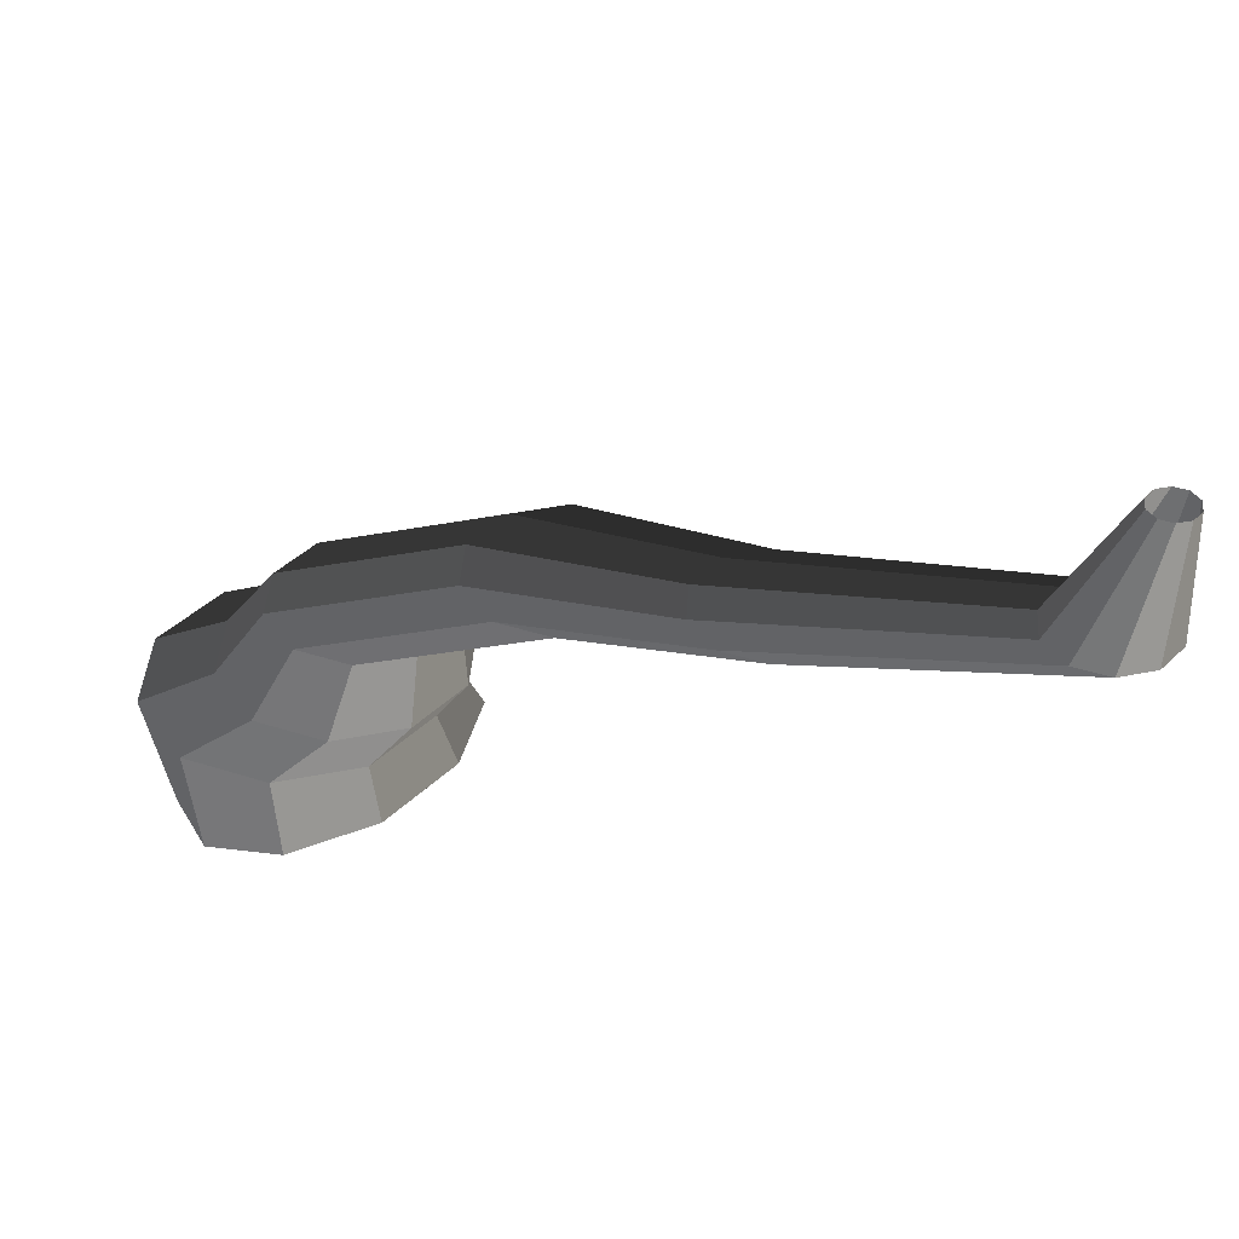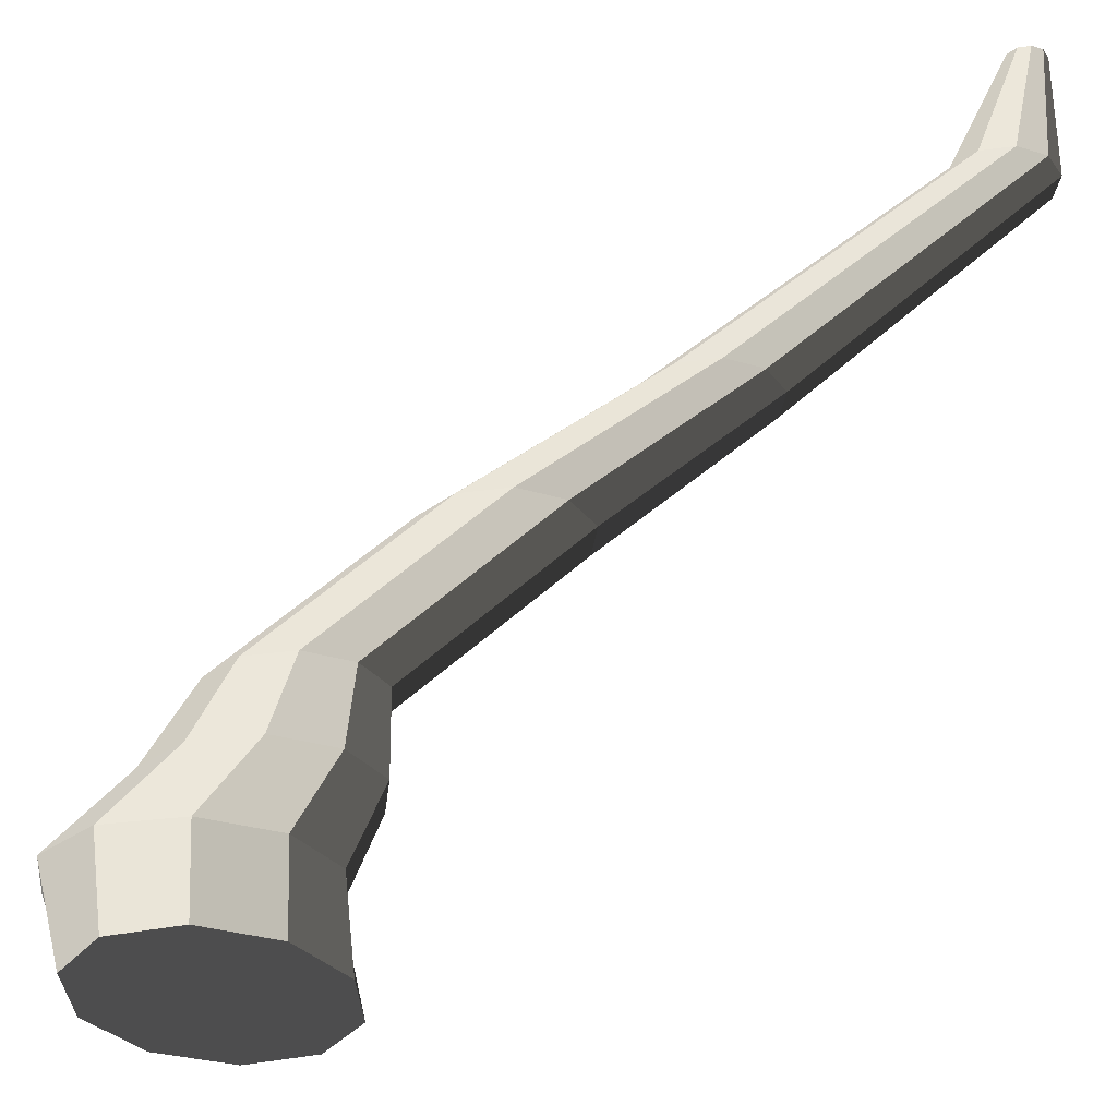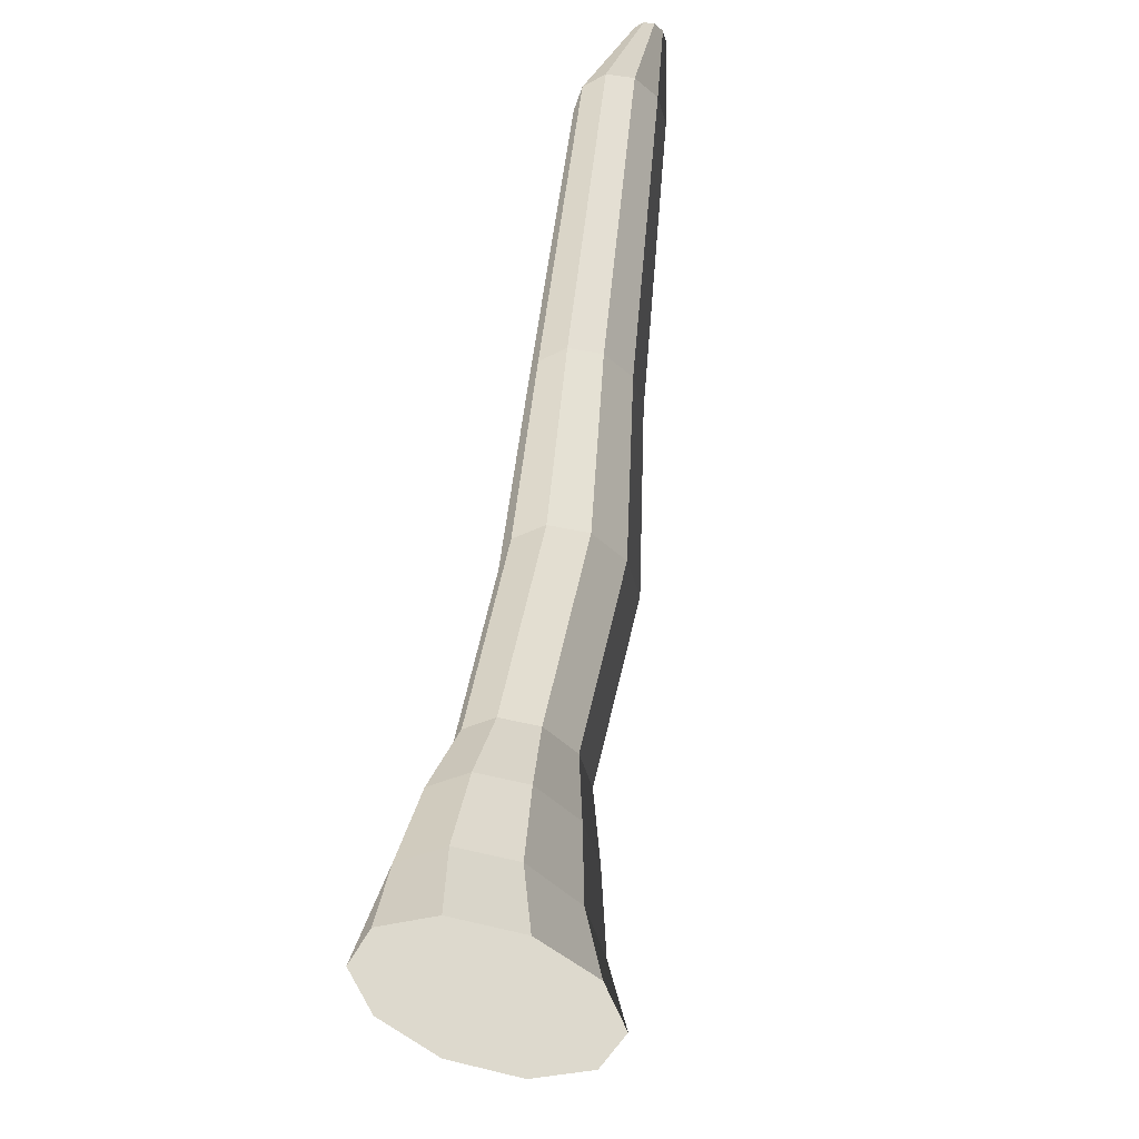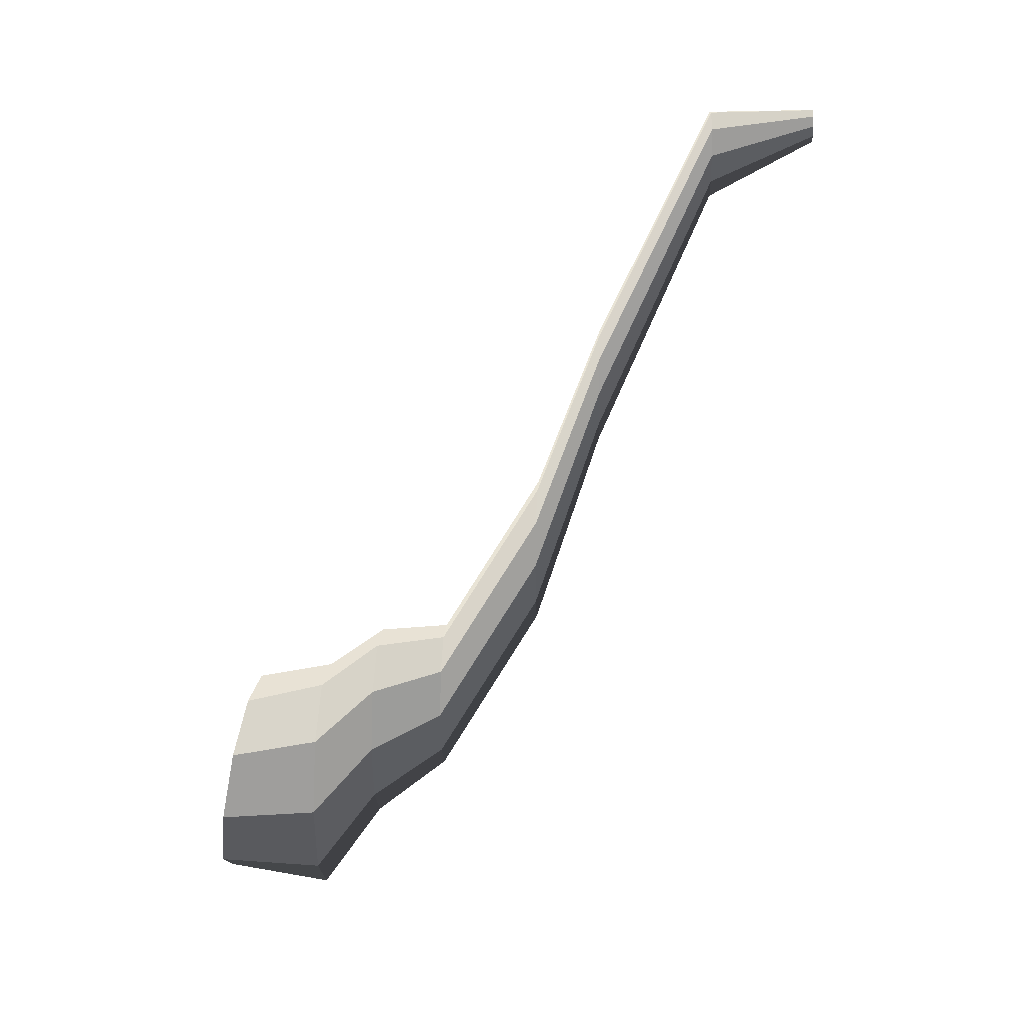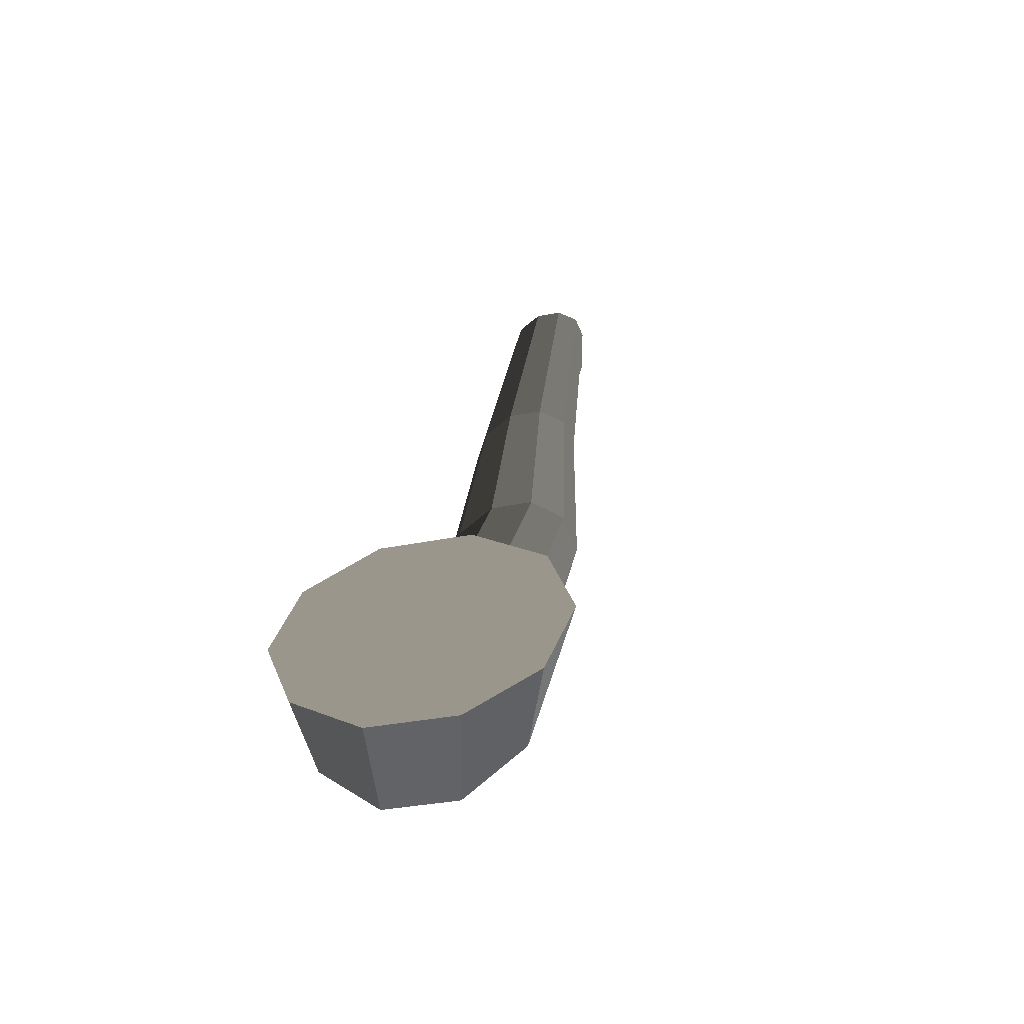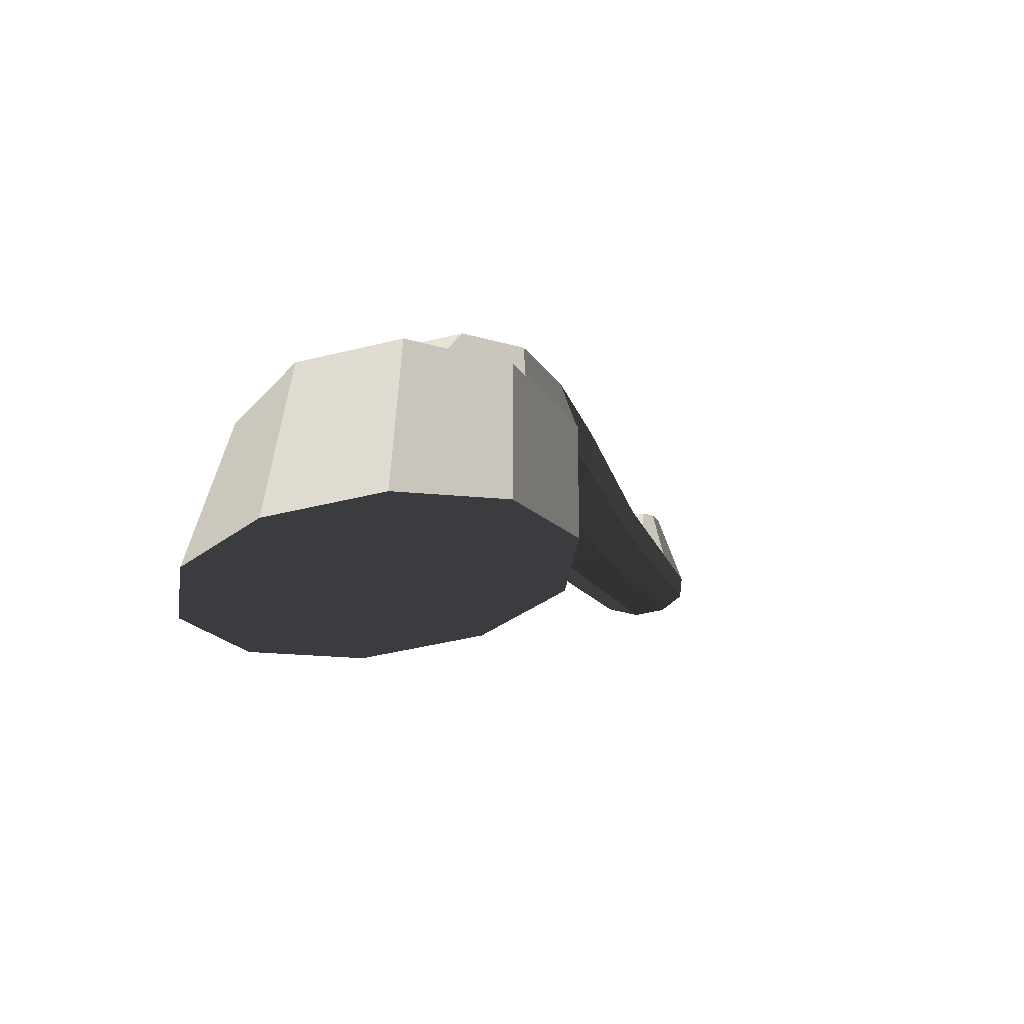
<metadata>
{"format":"obj","ext":"obj","renderer":"f3d","projection":"perspective","resolution":1024,"background":"white","views":[{"elev":39.8,"azim":-50.1,"up":"+Y"},{"elev":-29.7,"azim":-60.3,"up":"+Y"},{"elev":40.8,"azim":16.2,"up":"+Z"},{"elev":13.3,"azim":92.6,"up":"+Z"},{"elev":-32.0,"azim":16.3,"up":"+Z"},{"elev":-40.0,"azim":-162.5,"up":"+Y"}]}
</metadata>
<code>
v 0.04989 -0.3353 -0.4281
v 0.002121 -0.3227 -0.3245
v 0.1272 -0.3305 -0.3885
v -0.04565 -0.3353 -0.4281
v -0.1229 -0.3305 -0.3885
v -0.1525 -0.3227 -0.3245
v -0.1229 -0.3149 -0.2604
v -0.04565 -0.31 -0.2209
v 0.04989 -0.31 -0.2209
v 0.1272 -0.3149 -0.2604
v 0.1567 -0.3227 -0.3245
v 0.1272 -0.3305 -0.3885
v 0.08217 -0.2266 -0.4143
v 0.01615 -0.2266 -0.4622
v 0.04989 -0.3353 -0.4281
v 0.04989 -0.3353 -0.4281
v 0.01615 -0.2266 -0.4622
v -0.06545 -0.2266 -0.4622
v -0.04565 -0.3353 -0.4281
v -0.04565 -0.3353 -0.4281
v -0.06545 -0.2266 -0.4622
v -0.1315 -0.2266 -0.4143
v -0.1229 -0.3305 -0.3885
v -0.1229 -0.3305 -0.3885
v -0.1315 -0.2266 -0.4143
v -0.1567 -0.2266 -0.3367
v -0.1525 -0.3227 -0.3245
v -0.1525 -0.3227 -0.3245
v -0.1567 -0.2266 -0.3367
v -0.1315 -0.2266 -0.259
v -0.1229 -0.3149 -0.2604
v -0.1229 -0.3149 -0.2604
v -0.1315 -0.2266 -0.259
v -0.06545 -0.2266 -0.2111
v -0.04565 -0.31 -0.2209
v -0.04565 -0.31 -0.2209
v -0.06545 -0.2266 -0.2111
v 0.01615 -0.2266 -0.2111
v 0.04989 -0.31 -0.2209
v 0.04989 -0.31 -0.2209
v 0.01615 -0.2266 -0.2111
v 0.08217 -0.2266 -0.259
v 0.1272 -0.3149 -0.2604
v 0.1272 -0.3149 -0.2604
v 0.08217 -0.2266 -0.259
v 0.1074 -0.2266 -0.3367
v 0.1567 -0.3227 -0.3245
v 0.1567 -0.3227 -0.3245
v 0.1074 -0.2266 -0.3367
v 0.08217 -0.2266 -0.4143
v 0.1272 -0.3305 -0.3885
v 0.08217 -0.2266 -0.4143
v 0.06094 -0.1607 -0.3318
v 0.00645 -0.1607 -0.3714
v 0.01615 -0.2266 -0.4622
v 0.01615 -0.2266 -0.4622
v 0.00645 -0.1607 -0.3714
v -0.06089 -0.1607 -0.3714
v -0.06545 -0.2266 -0.4622
v -0.06545 -0.2266 -0.4622
v -0.06089 -0.1607 -0.3714
v -0.1154 -0.1607 -0.3318
v -0.1315 -0.2266 -0.4143
v -0.1315 -0.2266 -0.4143
v -0.1154 -0.1607 -0.3318
v -0.1362 -0.1607 -0.2678
v -0.1567 -0.2266 -0.3367
v -0.1567 -0.2266 -0.3367
v -0.1362 -0.1607 -0.2678
v -0.1154 -0.1607 -0.2038
v -0.1315 -0.2266 -0.259
v -0.1315 -0.2266 -0.259
v -0.1154 -0.1607 -0.2038
v -0.0609 -0.1607 -0.1642
v -0.06545 -0.2266 -0.2111
v -0.06545 -0.2266 -0.2111
v -0.0609 -0.1607 -0.1642
v 0.00645 -0.1607 -0.1642
v 0.01615 -0.2266 -0.2111
v 0.01615 -0.2266 -0.2111
v 0.00645 -0.1607 -0.1642
v 0.06093 -0.1607 -0.2038
v 0.08217 -0.2266 -0.259
v 0.08217 -0.2266 -0.259
v 0.06093 -0.1607 -0.2038
v 0.08175 -0.1607 -0.2678
v 0.1074 -0.2266 -0.3367
v 0.1074 -0.2266 -0.3367
v 0.08175 -0.1607 -0.2678
v 0.06094 -0.1607 -0.3318
v 0.08217 -0.2266 -0.4143
v 0.06094 -0.1607 -0.3318
v 0.03472 -0.08245 -0.2837
v -0.006623 -0.08245 -0.3137
v 0.00645 -0.1607 -0.3714
v 0.00645 -0.1607 -0.3714
v -0.006623 -0.08245 -0.3137
v -0.05772 -0.08245 -0.3137
v -0.06089 -0.1607 -0.3714
v -0.06089 -0.1607 -0.3714
v -0.05772 -0.08245 -0.3137
v -0.09906 -0.08245 -0.2837
v -0.1154 -0.1607 -0.3318
v -0.1154 -0.1607 -0.3318
v -0.09906 -0.08245 -0.2837
v -0.1149 -0.08245 -0.2351
v -0.1362 -0.1607 -0.2678
v -0.1362 -0.1607 -0.2678
v -0.1149 -0.08245 -0.2351
v -0.09906 -0.08245 -0.1865
v -0.1154 -0.1607 -0.2038
v -0.1154 -0.1607 -0.2038
v -0.09906 -0.08245 -0.1865
v -0.05772 -0.08245 -0.1564
v -0.0609 -0.1607 -0.1642
v -0.0609 -0.1607 -0.1642
v -0.05772 -0.08245 -0.1564
v -0.006624 -0.08245 -0.1564
v 0.00645 -0.1607 -0.1642
v 0.00645 -0.1607 -0.1642
v -0.006624 -0.08245 -0.1564
v 0.03472 -0.08245 -0.1865
v 0.06093 -0.1607 -0.2038
v 0.06093 -0.1607 -0.2038
v 0.03472 -0.08245 -0.1865
v 0.05051 -0.08245 -0.2351
v 0.08175 -0.1607 -0.2678
v 0.08175 -0.1607 -0.2678
v 0.05051 -0.08245 -0.2351
v 0.03472 -0.08245 -0.2837
v 0.06094 -0.1607 -0.3318
v 0.03472 -0.08245 -0.2837
v 0.05485 0.03 -0.09319
v 0.01507 0.03 -0.1221
v -0.006623 -0.08245 -0.3137
v -0.006623 -0.08245 -0.3137
v 0.01507 0.03 -0.1221
v -0.0341 0.03 -0.1221
v -0.05772 -0.08245 -0.3137
v -0.05772 -0.08245 -0.3137
v -0.0341 0.03 -0.1221
v -0.07388 0.03 -0.09319
v -0.09906 -0.08245 -0.2837
v -0.09906 -0.08245 -0.2837
v -0.07388 0.03 -0.09319
v -0.08907 0.03 -0.04642
v -0.1149 -0.08245 -0.2351
v -0.1149 -0.08245 -0.2351
v -0.08907 0.03 -0.04642
v -0.07388 0.03 0.0003341
v -0.09906 -0.08245 -0.1865
v -0.09906 -0.08245 -0.1865
v -0.07388 0.03 0.0003341
v -0.0341 0.03 0.02924
v -0.05772 -0.08245 -0.1564
v -0.05772 -0.08245 -0.1564
v -0.0341 0.03 0.02924
v 0.01507 0.03 0.02924
v -0.006624 -0.08245 -0.1564
v -0.006624 -0.08245 -0.1564
v 0.01507 0.03 0.02924
v 0.05485 0.03 0.0003312
v 0.03472 -0.08245 -0.1865
v 0.03472 -0.08245 -0.1865
v 0.05485 0.03 0.0003312
v 0.07005 0.03 -0.04643
v 0.05051 -0.08245 -0.2351
v 0.05051 -0.08245 -0.2351
v 0.07005 0.03 -0.04643
v 0.05485 0.03 -0.09319
v 0.03472 -0.08245 -0.2837
v 0.05485 0.03 -0.09319
v 0.03893 0.1006 0.1131
v 0.00742 0.1006 0.09015
v 0.01507 0.03 -0.1221
v 0.01507 0.03 -0.1221
v 0.00742 0.1006 0.09015
v -0.03154 0.1006 0.09016
v -0.0341 0.03 -0.1221
v -0.0341 0.03 -0.1221
v -0.03154 0.1006 0.09016
v -0.06305 0.1006 0.1131
v -0.07388 0.03 -0.09319
v -0.07388 0.03 -0.09319
v -0.06305 0.1006 0.1131
v -0.07509 0.1006 0.1501
v -0.08907 0.03 -0.04642
v -0.08907 0.03 -0.04642
v -0.07509 0.1006 0.1501
v -0.06305 0.1006 0.1871
v -0.07388 0.03 0.0003341
v -0.07388 0.03 0.0003341
v -0.06305 0.1006 0.1871
v -0.03153 0.1006 0.21
v -0.0341 0.03 0.02924
v -0.0341 0.03 0.02924
v -0.03153 0.1006 0.21
v 0.00742 0.1006 0.21
v 0.01507 0.03 0.02924
v 0.01507 0.03 0.02924
v 0.00742 0.1006 0.21
v 0.03894 0.1006 0.1871
v 0.05485 0.03 0.0003312
v 0.05485 0.03 0.0003312
v 0.03894 0.1006 0.1871
v 0.05097 0.1006 0.1501
v 0.07005 0.03 -0.04643
v 0.07005 0.03 -0.04643
v 0.05097 0.1006 0.1501
v 0.03893 0.1006 0.1131
v 0.05485 0.03 -0.09319
v 0.03893 0.1006 0.1131
v 0.02687 0.222 0.3856
v 0.002811 0.222 0.3682
v 0.00742 0.1006 0.09015
v 0.00742 0.1006 0.09015
v 0.002811 0.222 0.3682
v -0.02692 0.222 0.3682
v -0.03154 0.1006 0.09016
v -0.03154 0.1006 0.09016
v -0.02692 0.222 0.3682
v -0.05098 0.222 0.3856
v -0.06305 0.1006 0.1131
v -0.06305 0.1006 0.1131
v -0.05098 0.222 0.3856
v -0.06017 0.222 0.4139
v -0.07509 0.1006 0.1501
v -0.07509 0.1006 0.1501
v -0.06017 0.222 0.4139
v -0.05098 0.222 0.4422
v -0.06305 0.1006 0.1871
v -0.06305 0.1006 0.1871
v -0.05098 0.222 0.4422
v -0.02693 0.222 0.4597
v -0.03153 0.1006 0.21
v -0.03153 0.1006 0.21
v -0.02693 0.222 0.4597
v 0.002809 0.222 0.4597
v 0.00742 0.1006 0.21
v 0.00742 0.1006 0.21
v 0.002809 0.222 0.4597
v 0.02687 0.222 0.4422
v 0.03894 0.1006 0.1871
v 0.03894 0.1006 0.1871
v 0.02687 0.222 0.4422
v 0.03605 0.222 0.4139
v 0.05097 0.1006 0.1501
v 0.05097 0.1006 0.1501
v 0.03605 0.222 0.4139
v 0.02687 0.222 0.3856
v 0.03893 0.1006 0.1131
v 0.02687 0.222 0.3856
v 0.002729 0.3353 0.4341
v -0.00641 0.3353 0.4274
v 0.002811 0.222 0.3682
v 0.002811 0.222 0.3682
v -0.00641 0.3353 0.4274
v -0.01771 0.3353 0.4274
v -0.02692 0.222 0.3682
v -0.02692 0.222 0.3682
v -0.01771 0.3353 0.4274
v -0.02684 0.3353 0.4341
v -0.05098 0.222 0.3856
v -0.05098 0.222 0.3856
v -0.02684 0.3353 0.4341
v -0.03033 0.3353 0.4448
v -0.06017 0.222 0.4139
v -0.06017 0.222 0.4139
v -0.03033 0.3353 0.4448
v -0.02684 0.3353 0.4555
v -0.05098 0.222 0.4422
v -0.05098 0.222 0.4422
v -0.02684 0.3353 0.4555
v -0.01771 0.3353 0.4622
v -0.02693 0.222 0.4597
v -0.02693 0.222 0.4597
v -0.01771 0.3353 0.4622
v -0.00641 0.3353 0.4622
v 0.002809 0.222 0.4597
v 0.002809 0.222 0.4597
v -0.00641 0.3353 0.4622
v 0.002728 0.3353 0.4555
v 0.02687 0.222 0.4422
v 0.02687 0.222 0.4422
v 0.002728 0.3353 0.4555
v 0.00622 0.3353 0.4448
v 0.03605 0.222 0.4139
v 0.03605 0.222 0.4139
v 0.00622 0.3353 0.4448
v 0.002729 0.3353 0.4341
v 0.02687 0.222 0.3856
g pCylinder14_31_4039_220
f 1 3 2
f 4 1 2
f 5 4 2
f 6 5 2
f 7 6 2
f 8 7 2
f 9 8 2
f 10 9 2
f 11 10 2
f 3 11 2
f 12 14 13
f 12 15 14
f 16 18 17
f 16 19 18
f 20 22 21
f 20 23 22
f 24 26 25
f 24 27 26
f 28 30 29
f 28 31 30
f 32 34 33
f 32 35 34
f 36 38 37
f 36 39 38
f 40 42 41
f 40 43 42
f 44 46 45
f 44 47 46
f 48 50 49
f 48 51 50
f 52 54 53
f 52 55 54
f 56 58 57
f 56 59 58
f 60 62 61
f 60 63 62
f 64 66 65
f 64 67 66
f 68 70 69
f 68 71 70
f 72 74 73
f 72 75 74
f 76 78 77
f 76 79 78
f 80 82 81
f 80 83 82
f 84 86 85
f 84 87 86
f 88 90 89
f 88 91 90
f 92 94 93
f 92 95 94
f 96 98 97
f 96 99 98
f 100 102 101
f 100 103 102
f 104 106 105
f 104 107 106
f 108 110 109
f 108 111 110
f 112 114 113
f 112 115 114
f 116 118 117
f 116 119 118
f 120 122 121
f 120 123 122
f 124 126 125
f 124 127 126
f 128 130 129
f 128 131 130
f 132 134 133
f 132 135 134
f 136 138 137
f 136 139 138
f 140 142 141
f 140 143 142
f 144 146 145
f 144 147 146
f 148 150 149
f 148 151 150
f 152 154 153
f 152 155 154
f 156 158 157
f 156 159 158
f 160 162 161
f 160 163 162
f 164 166 165
f 164 167 166
f 168 170 169
f 168 171 170
f 172 174 173
f 172 175 174
f 176 178 177
f 176 179 178
f 180 182 181
f 180 183 182
f 184 186 185
f 184 187 186
f 188 190 189
f 188 191 190
f 192 194 193
f 192 195 194
f 196 198 197
f 196 199 198
f 200 202 201
f 200 203 202
f 204 206 205
f 204 207 206
f 208 210 209
f 208 211 210
f 212 214 213
f 212 215 214
f 216 218 217
f 216 219 218
f 220 222 221
f 220 223 222
f 224 226 225
f 224 227 226
f 228 230 229
f 228 231 230
f 232 234 233
f 232 235 234
f 236 238 237
f 236 239 238
f 240 242 241
f 240 243 242
f 244 246 245
f 244 247 246
f 248 250 249
f 248 251 250
f 252 254 253
f 252 255 254
f 256 258 257
f 256 259 258
f 260 262 261
f 260 263 262
f 264 266 265
f 264 267 266
f 268 270 269
f 268 271 270
f 272 274 273
f 272 275 274
f 276 278 277
f 276 279 278
f 280 282 281
f 280 283 282
f 284 286 285
f 284 287 286
f 288 290 289
f 288 291 290

</code>
